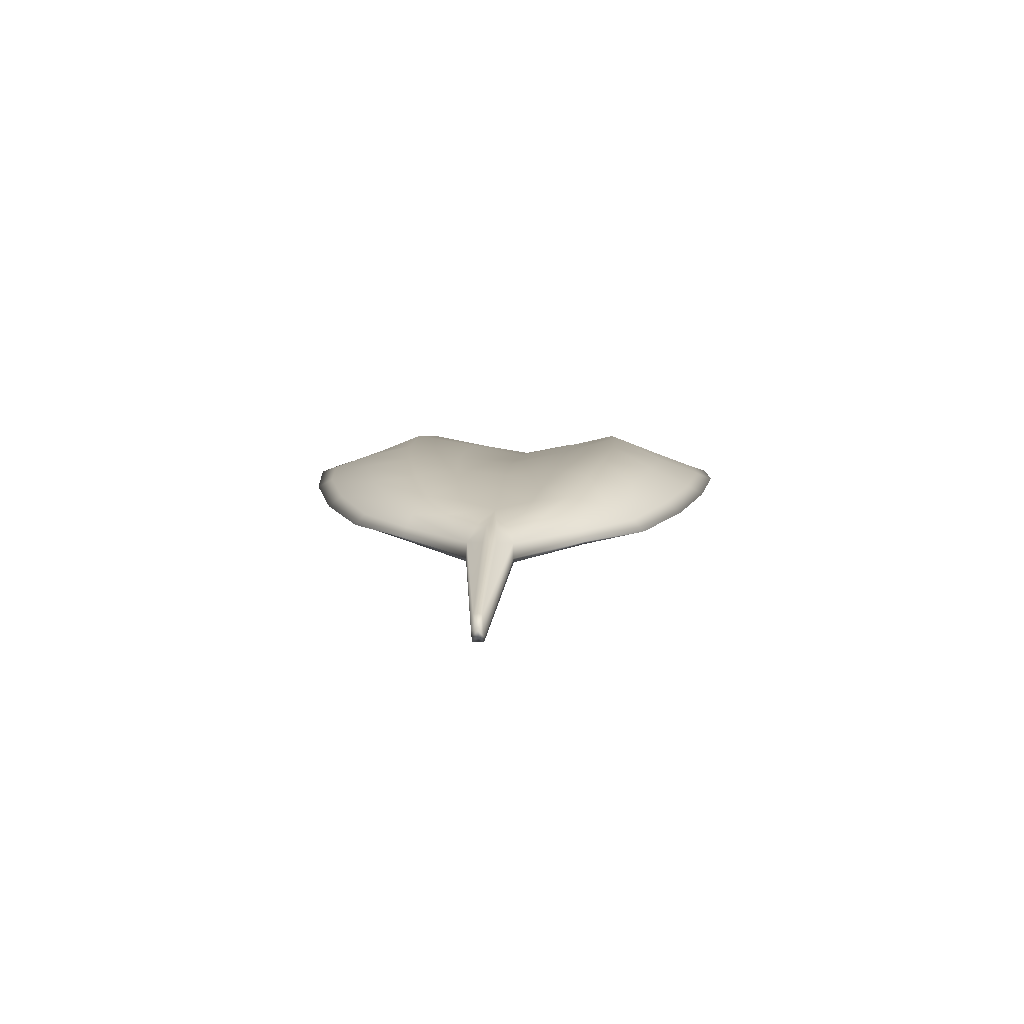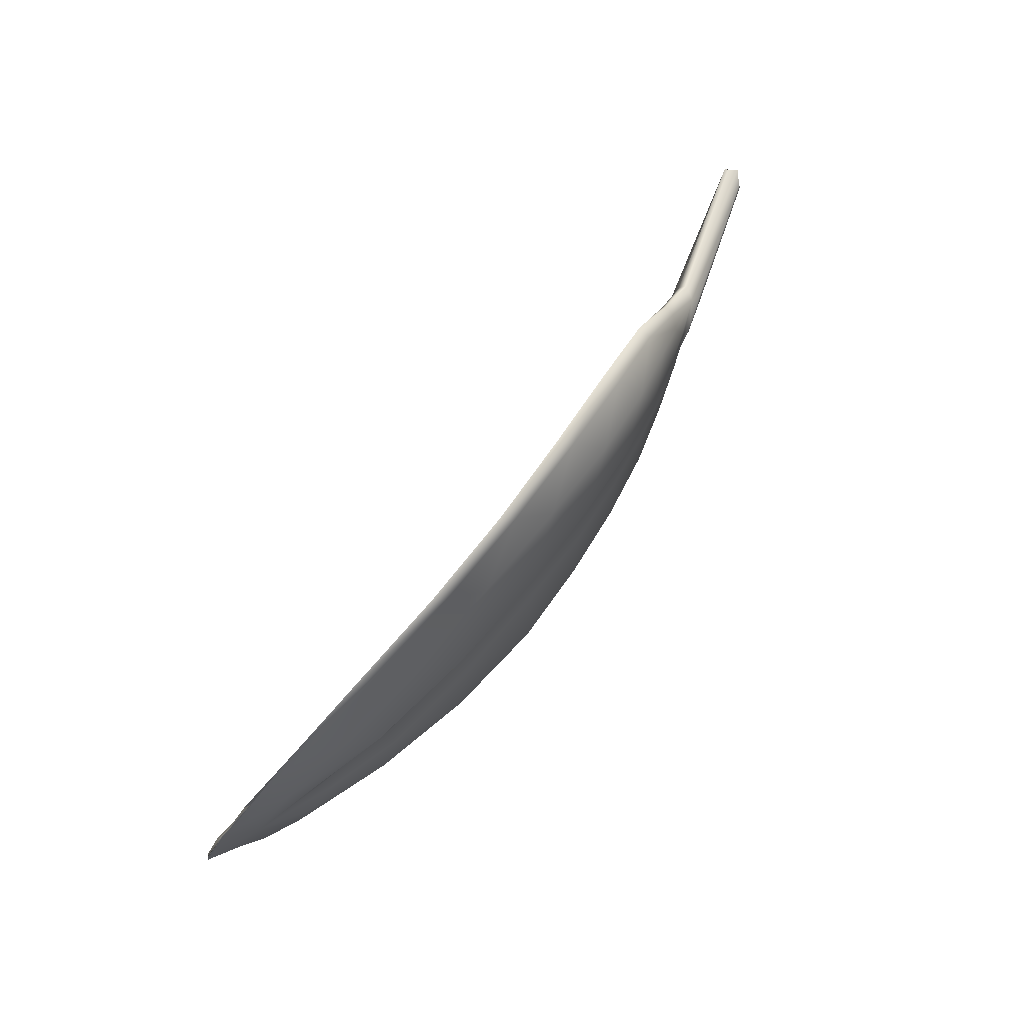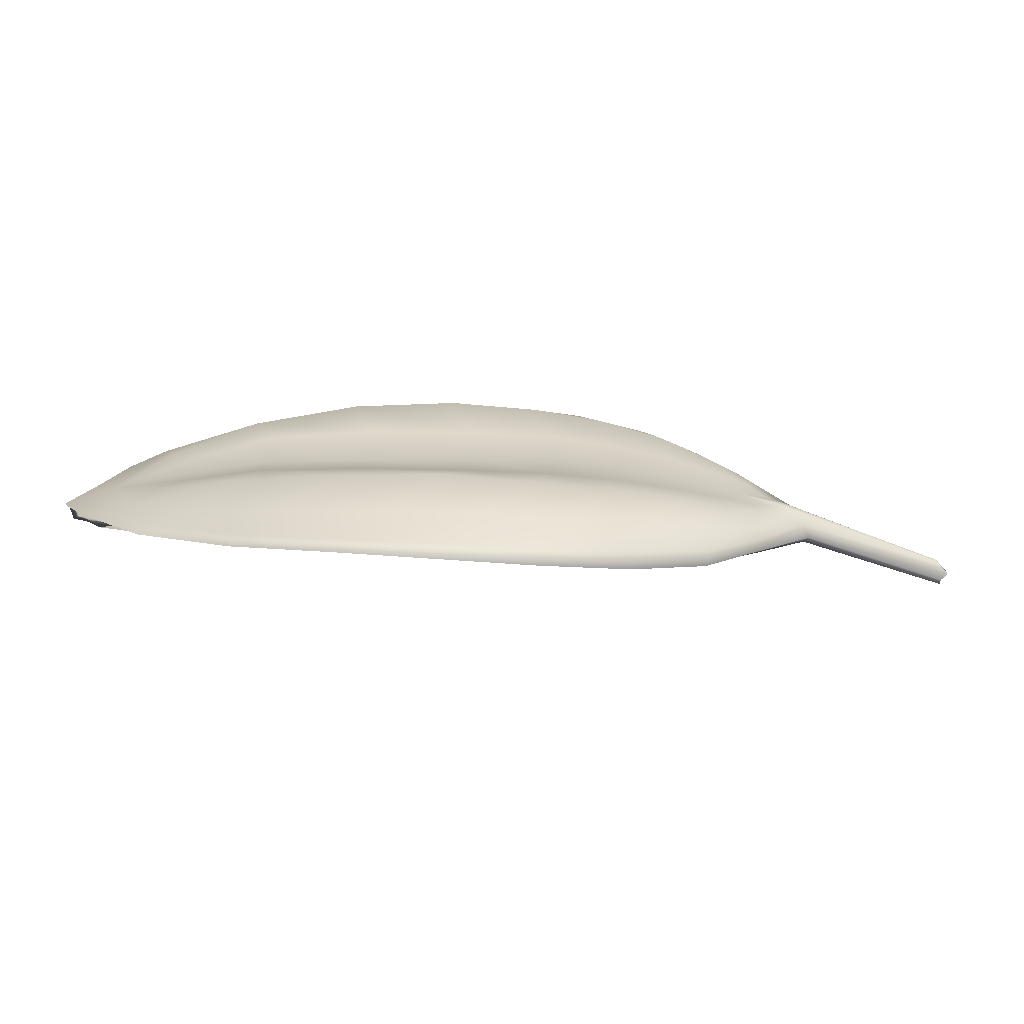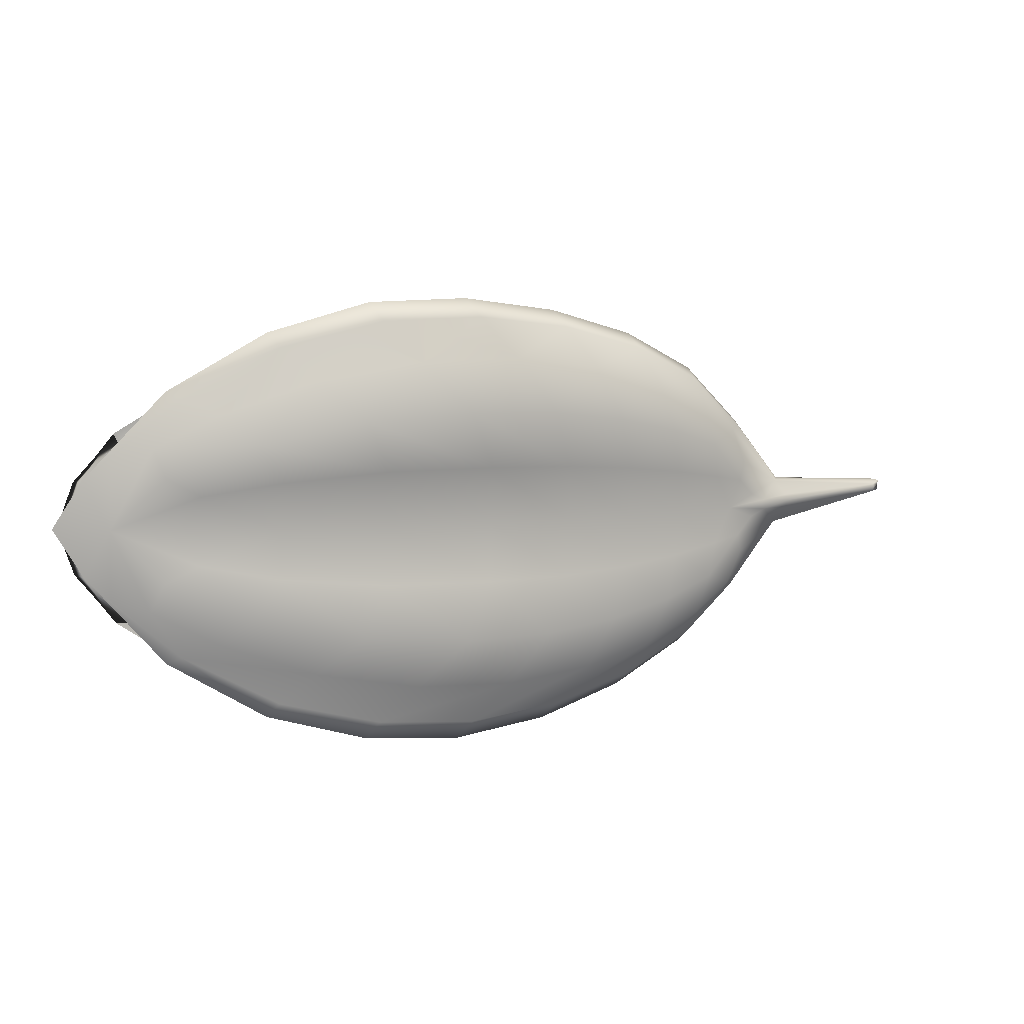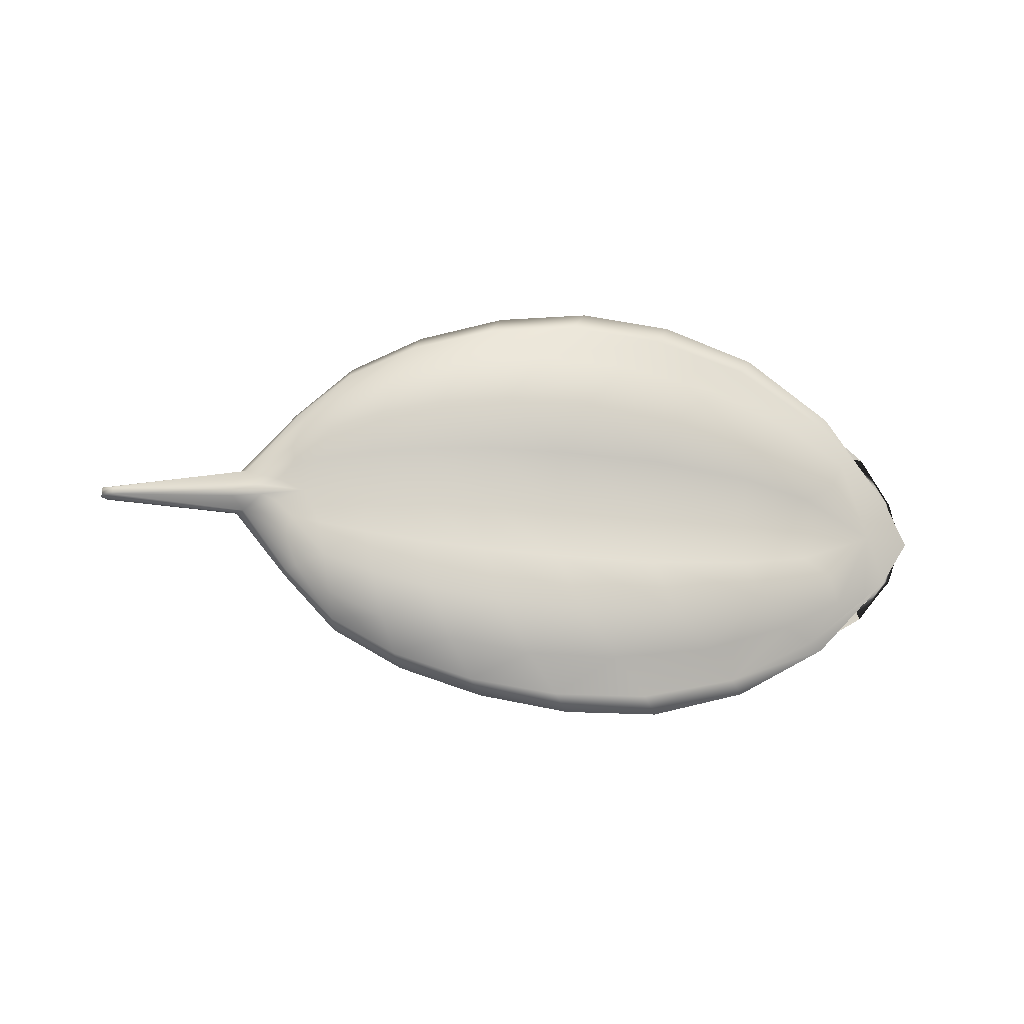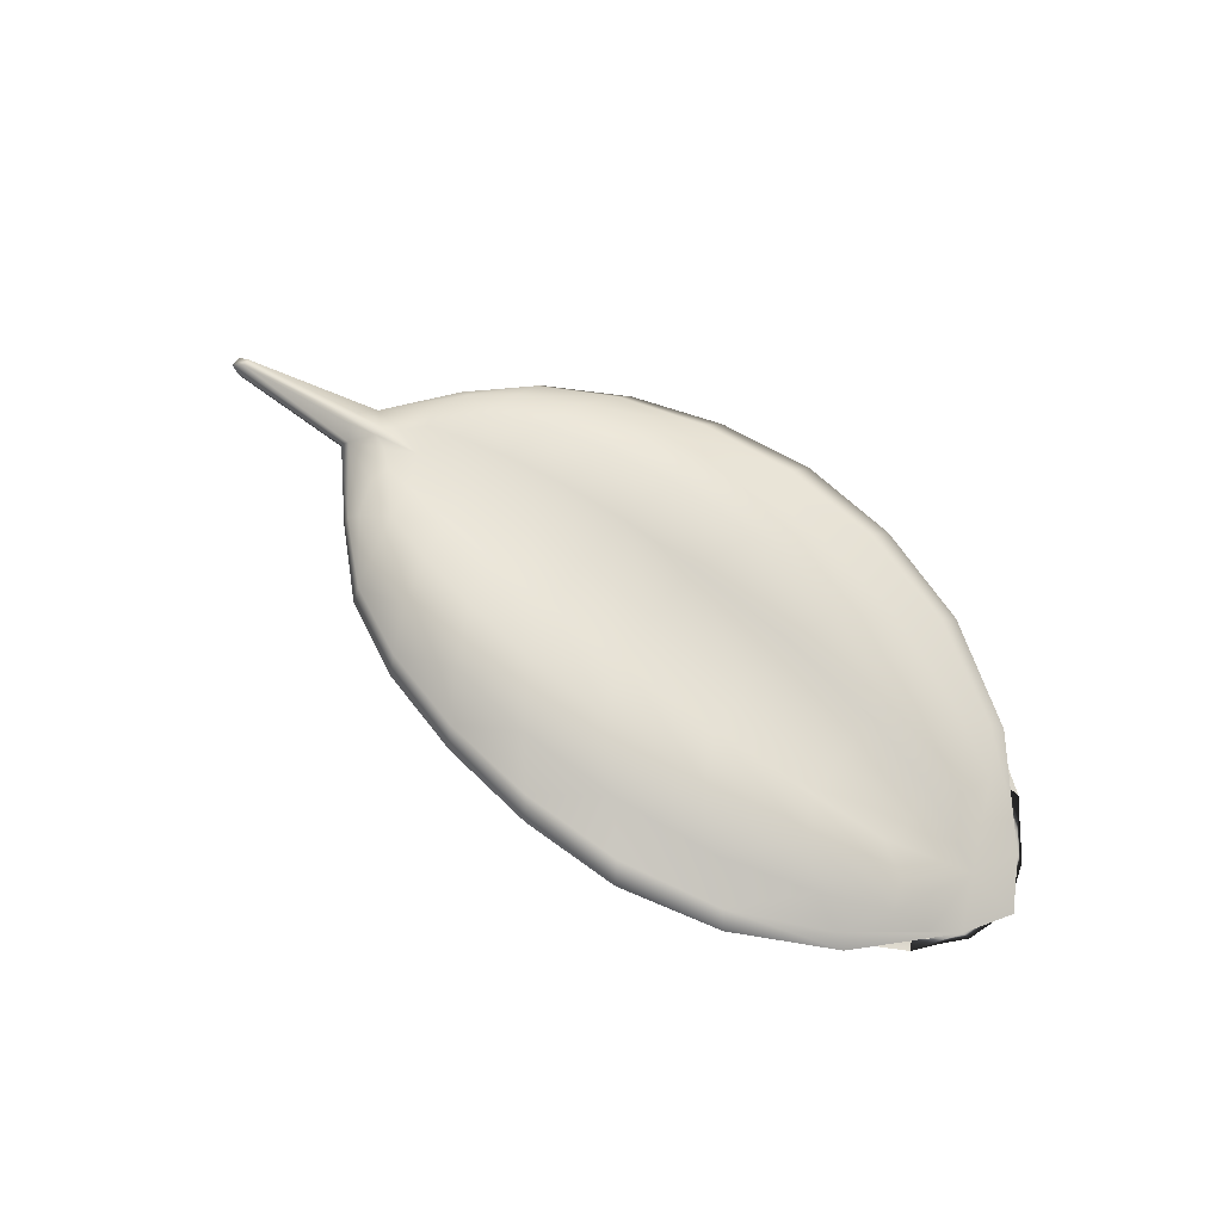
<metadata>
{"format":"obj","ext":"obj","renderer":"f3d","projection":"perspective","resolution":1024,"background":"white","views":[{"elev":15.4,"azim":-87.0,"up":"+Y"},{"elev":74.5,"azim":120.1,"up":"+Z"},{"elev":-69.5,"azim":169.6,"up":"+Z"},{"elev":11.1,"azim":152.5,"up":"+Z"},{"elev":77.9,"azim":1.5,"up":"+Y"},{"elev":63.1,"azim":35.0,"up":"+Y"}]}
</metadata>
<code>
g default
v -484.6 639.3 120.4
v -487 639.3 122.7
v -487 639.3 123.7
v -484.8 639.3 126.1
v -471.4 636.9 123.6
v -484.6 639.6 120.4
v -486.9 639.7 122.8
v -486.9 639.7 123.7
v -484.8 639.6 126.1
v -472.3 637.6 123.5
v -485.1 639.4 123.2
v -485.5 640 123.2
v -490.3 639 123.2
v -490.1 638.7 123.2
v -481.6 639.3 127.4
v -481.6 639.5 127.4
v -481.4 639.3 119.2
v -481.4 639.5 119.2
v -482.9 640 123.3
v -482.7 639.6 123.3
v -477.5 639 119.2
v -479.8 639.6 123.4
v -477.7 639 127.6
v -477.7 638.9 127.6
v -477.5 638.9 119.2
v -479.6 639.3 123.4
v -473.6 637.9 120.8
v -475.4 638.8 123.5
v -473.8 638 126.1
v -473.7 637.8 120.7
v -475.1 638.3 123.5
v -473.9 637.8 126.3
v -485 640.1 124.7
v -482.5 640.3 125.4
v -479.2 640.1 125.7
v -475 639 125.3
v -484.9 640.1 121.8
v -482.4 640.3 121.2
v -479.1 640 121
v -474.9 638.9 121.7
v -487.2 639.8 123.2
v -484.9 639.6 121.8
v -482.3 639.9 121.1
v -478.8 639.6 120.9
v -474.7 638.3 121.5
v -472.1 637.3 122.1
v -485 639.6 124.7
v -482.4 639.9 125.5
v -478.9 639.6 125.8
v -474.8 638.3 125.4
v -472.2 637.3 125
v -483.1 639.3 119.7
v -483.2 639.6 119.7
v -483.8 640.2 121.4
v -481.9 640 120.1
v -483.9 640.3 125.1
v -482.8 640.2 124.4
v -484.2 640 123.3
v -479.4 639.5 122.9
v -476.7 638.9 121.1
v -475 638.4 123
v -477.4 638.8 123.4
v -476.8 638.9 125.7
v -474.4 638 126
v -475.7 638.4 127.2
v -478.2 639.1 126.9
v -480.9 640.2 121
v -478.2 639.4 120
v -479.5 639.3 119
v -481 640.3 125.7
v -479.7 639.8 124.6
v -481.5 639.9 123.3
v -473.5 637.8 126.3
v -475.7 638.5 127.1
v -479.4 639.2 119
v -480.8 639.8 125.8
v -480.7 639.8 120.9
v -481.2 639.5 123.3
v -477 639.5 121.2
v -474.3 638.4 121.1
v -477.1 639.6 125.7
v -477.6 639.2 123.4
v -473 637.7 121.9
v -471.7 637.1 122.6
v -472.9 637.4 123.5
v -473.1 637.7 125.1
v -472.5 637.4 125.5
v -484.8 639.9 125.5
v -482.1 640 126.5
v -478.4 639.5 126.8
v -474.4 638.5 125.8
v -486.1 639.9 123
v -485.1 640 122.5
v -482.8 640.1 122.2
v -479.7 639.8 122.2
v -472.4 637.6 125
v -472.3 637.5 122.1
v -472.4 637.4 121.6
v -471.3 637 123.6
v -471.7 637.1 124.5
v -486.4 639.9 123.2
v -484.7 639.5 120.9
v -481.8 639.7 120
v -478.1 639.1 119.9
v -474.3 638 120.9
v -485.1 639.5 123.5
v -482.6 639.7 123.7
v -479.4 639.5 123.9
v -475.1 638.4 123.9
v -485.8 639.4 121.4
v -487.1 639.4 122.7
v -485.8 639.6 121.4
v -484.6 639.3 120.2
v -490.2 638.8 123.2
v -490.2 638.8 123.3
v -487.1 639.4 123.7
v -490.3 639 123.3
v -485.9 639.4 125
v -484.7 639.3 126.3
v -485.9 639.6 125
v -483.3 639.3 126.9
v -481.4 639.3 127.7
v -483.3 639.6 126.8
v -473.3 637.8 120.7
v -475.5 638.4 119.7
v -477.2 638.8 118.9
v -475.5 638.5 119.8
v -485.9 639.5 122.2
v -485.1 639.5 123
v -487.1 639.2 123
v -490.2 638.8 123.1
v -485.9 639.5 124.2
v -484.8 639.5 125.6
v -483.8 639.8 125.2
v -482 639.7 126.6
v -483.7 639.8 121.4
v -482.6 639.7 122.8
v -484 639.6 123.3
v -485.8 639.9 122.2
v -484.7 639.9 121
v -487.1 639.7 123.4
v -490 639.2 123.2
v -485.9 639.9 124.2
v -485.1 640.1 124
v -486.1 639.9 123.5
v -475.4 639 124.5
v -473.3 638.2 124.6
v -473.7 638.1 123.5
v -473.3 638.1 122.4
v -475.4 638.9 122.5
v -490.3 639 123.1
v -487.1 639.7 123.1
v -487.1 639.2 123.4
v -479.7 639.2 127.7
v -477.5 638.8 128
v -479.7 639.4 127.6
v -481.2 639.3 118.9
v -485.8 639.4 121.4
v -490.2 638.8 123.3
v -485.9 639.4 125.1
v -483.2 639.3 127.1
v -475.2 638.4 119.5
v -486 639.4 122.7
v -485.6 639.5 125
v -483.6 639.6 126.1
v -483.9 639.7 122.9
v -485.5 639.8 121.5
v -490 639.2 123.3
v -485.8 640 123.8
v -474 638.4 124.2
v -473.9 638.3 122.8
v -490 639.2 123.1
v -479.5 639.1 128
v -483 639.3 119.4
v -483.5 640 120.5
v -484 640.1 124.2
v -477.2 639 122.9
v -476.2 638.6 126.6
v -480.2 639.8 119.9
v -481.4 640.1 124.5
v -475.4 638.3 127.4
v -479.2 639.1 118.7
v -480.2 639.4 126.8
v -481.1 639.7 122.8
v -476.2 638.9 120.4
v -477.6 639.5 124.6
v -472.9 637.6 123.3
v -473.2 637.6 125.5
v -485.6 639.8 124.9
v -483.6 640.1 126.1
v -480.3 639.8 126.8
v -476.3 639 126.5
v -485.7 640 122.6
v -484 640.1 122.4
v -481.3 640 122.2
v -477.5 639.4 122.2
v -473.1 638 125.2
v -473 637.9 121.8
v -471.8 637.2 122.6
v -471.9 637.2 124.5
v -486.5 639.9 123.3
v -486.5 639.9 123.1
v -485.6 639.5 121.5
v -483.4 639.6 120.4
v -480 639.4 119.8
v -476.1 638.6 120.3
v -473.1 637.6 121.5
v -486 639.4 123.7
v -483.9 639.7 123.6
v -481.1 639.7 123.8
v -477.2 639 123.9
v -473 637.6 123.8
v -490.2 638.8 123.1
v -486.1 639.3 123.2
v -487.1 639.2 123.2
g Environment_Leaf:pSphere1
f 1 110 158 113
f 110 2 111 158
f 158 111 7 112
f 113 158 112 6
f 13 114 159 117
f 114 14 115 159
f 159 115 3 116
f 117 159 116 8
f 3 118 160 116
f 118 4 119 160
f 160 119 9 120
f 116 160 120 8
f 4 121 161 119
f 121 15 122 161
f 161 122 16 123
f 119 161 123 9
f 27 124 162 127
f 124 30 125 162
f 162 125 25 126
f 127 162 126 21
f 2 128 163 130
f 42 129 163 128
f 130 215 14 131
f 2 130 131
f 4 118 164 133
f 3 132 164 118
f 47 133 164 132
f 47 134 165 133
f 134 48 135 165
f 165 135 15 121
f 133 165 121 4
f 42 136 166 129
f 136 43 137 166
f 166 137 20 138
f 129 166 138 11
f 6 112 167 140
f 7 139 167 112
f 37 140 167 139
f 8 141 168 117
f 41 142 168 141
f 13 117 168 142
f 8 143 169 145
f 33 144 169 143
f 12 145 169 144
f 28 146 170 148
f 36 147 170 146
f 10 148 170 147
f 10 149 171 148
f 40 150 171 149
f 28 148 171 150
f 7 151 172 152
f 13 142 172 151
f 41 152 172 142
f 3 115 153
f 153 115 14 215
f 16 122 173 156
f 122 15 154 173
f 173 154 24 155
f 156 173 155 23
f 18 157 174 53
f 157 17 52 174
f 174 52 1 113
f 53 174 113 6
f 37 54 175 140
f 54 38 55 175
f 175 55 18 53
f 140 175 53 6
f 33 56 176 144
f 56 34 57 176
f 176 57 19 58
f 144 176 58 12
f 26 59 177 62
f 59 44 60 177
f 177 60 45 61
f 62 177 61 31
f 49 63 178 66
f 63 50 64 178
f 178 64 32 65
f 66 178 65 24
f 38 67 179 55
f 67 39 68 179
f 179 68 21 69
f 55 179 69 18
f 19 57 180 72
f 57 34 70 180
f 180 70 35 71
f 72 180 71 22
f 23 155 181 74
f 155 24 65 181
f 181 65 32 73
f 74 181 73 29
f 21 126 182 69
f 126 25 75 182
f 182 75 17 157
f 69 182 157 18
f 48 76 183 135
f 76 49 66 183
f 183 66 24 154
f 135 183 154 15
f 20 137 184 78
f 137 43 77 184
f 184 77 44 59
f 78 184 59 26
f 39 79 185 68
f 79 40 80 185
f 185 80 27 127
f 68 185 127 21
f 22 71 186 82
f 71 35 81 186
f 186 81 36 146
f 82 186 146 28
f 31 61 187 85
f 61 45 83 187
f 187 83 46 84
f 85 187 84 5
f 50 86 188 64
f 51 87 188 86
f 32 64 188 87
f 8 120 189 143
f 9 88 189 120
f 33 143 189 88
f 9 123 190 88
f 123 16 89 190
f 190 89 34 56
f 88 190 56 33
f 35 70 191 90
f 70 34 89 191
f 191 89 16 156
f 90 191 156 23
f 36 81 192 91
f 81 35 90 192
f 192 90 23 74
f 91 192 74 29
f 37 139 193 93
f 7 92 193 139
f 12 93 193 92
f 19 94 194 58
f 94 38 54 194
f 194 54 37 93
f 58 194 93 12
f 22 95 195 72
f 95 39 67 195
f 195 67 38 94
f 72 195 94 19
f 28 150 196 82
f 150 40 79 196
f 196 79 39 95
f 82 196 95 22
f 10 147 197 96
f 36 91 197 147
f 29 96 197 91
f 10 97 198 149
f 27 80 198 97
f 40 149 198 80
f 5 84 199 99
f 46 98 199 84
f 30 124 199 98
f 27 97 199 124
f 10 99 199 97
f 29 73 200 96
f 32 87 200 73
f 51 100 200 87
f 5 99 200 100
f 10 96 200 99
f 12 101 201 145
f 41 141 201 101
f 8 145 201 141
f 7 152 202 92
f 41 101 202 152
f 12 92 202 101
f 2 110 203 128
f 1 102 203 110
f 42 128 203 102
f 1 52 204 102
f 52 17 103 204
f 204 103 43 136
f 102 204 136 42
f 44 77 205 104
f 77 43 103 205
f 205 103 17 75
f 104 205 75 25
f 45 60 206 105
f 60 44 104 206
f 206 104 25 125
f 105 206 125 30
f 46 83 207 98
f 45 105 207 83
f 30 98 207 105
f 47 132 208 106
f 3 153 208 132
f 20 107 209 138
f 107 48 134 209
f 209 134 47 106
f 138 209 106 11
f 26 108 210 78
f 108 49 76 210
f 210 76 48 107
f 78 210 107 20
f 31 109 211 62
f 109 50 63 211
f 211 63 49 108
f 62 211 108 26
f 5 100 212 85
f 100 51 86 212
f 212 86 50 109
f 85 212 109 31
f 2 131 213 111
f 131 14 114 213
f 213 114 13 151
f 111 213 151 7
f 214 163 129 11
f 208 214 11 106
f 130 163 214 215
f 153 215 214 208

</code>
